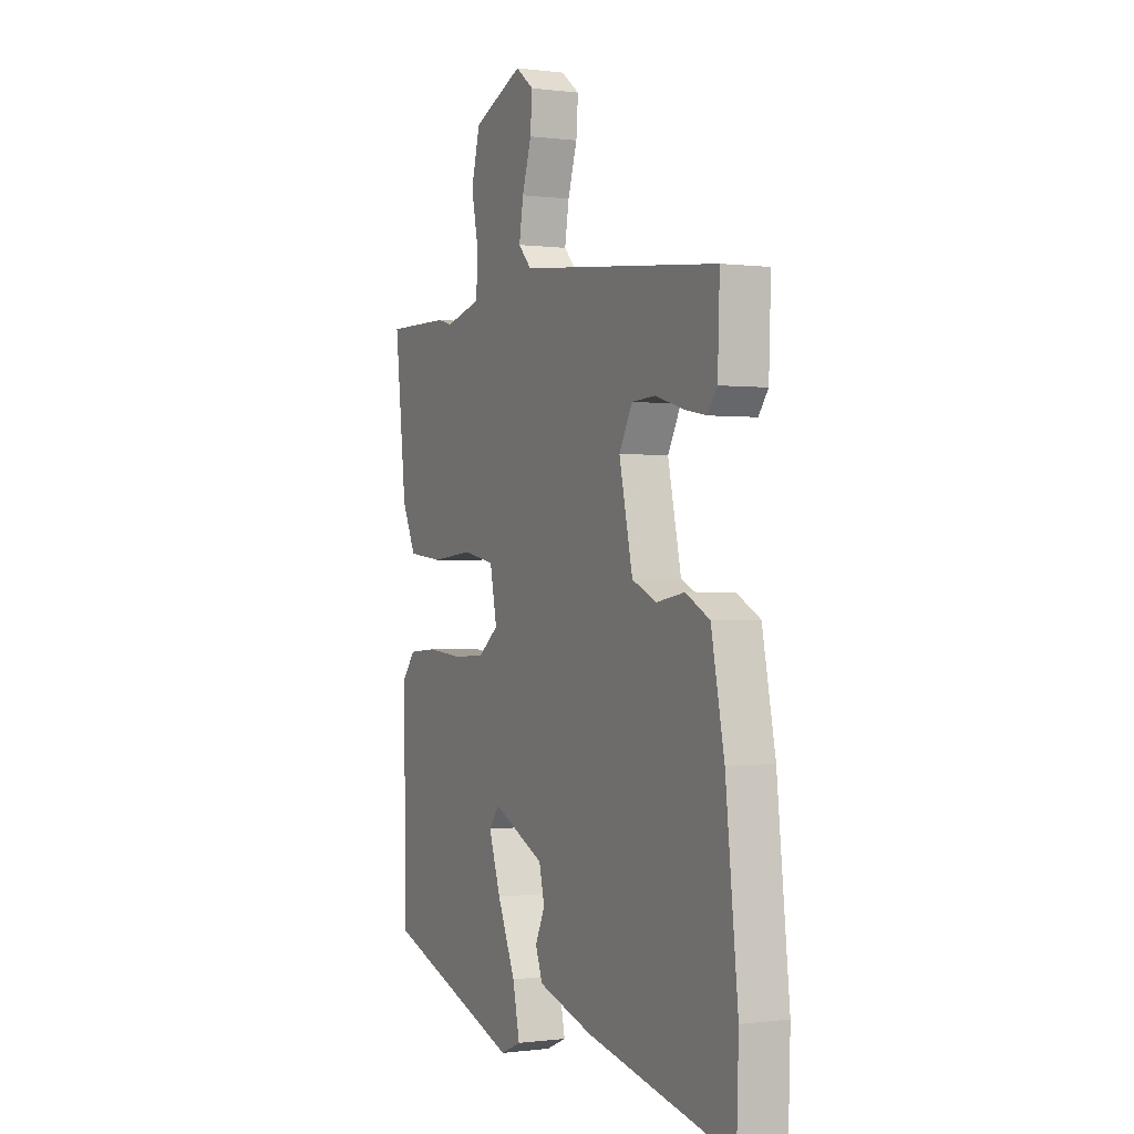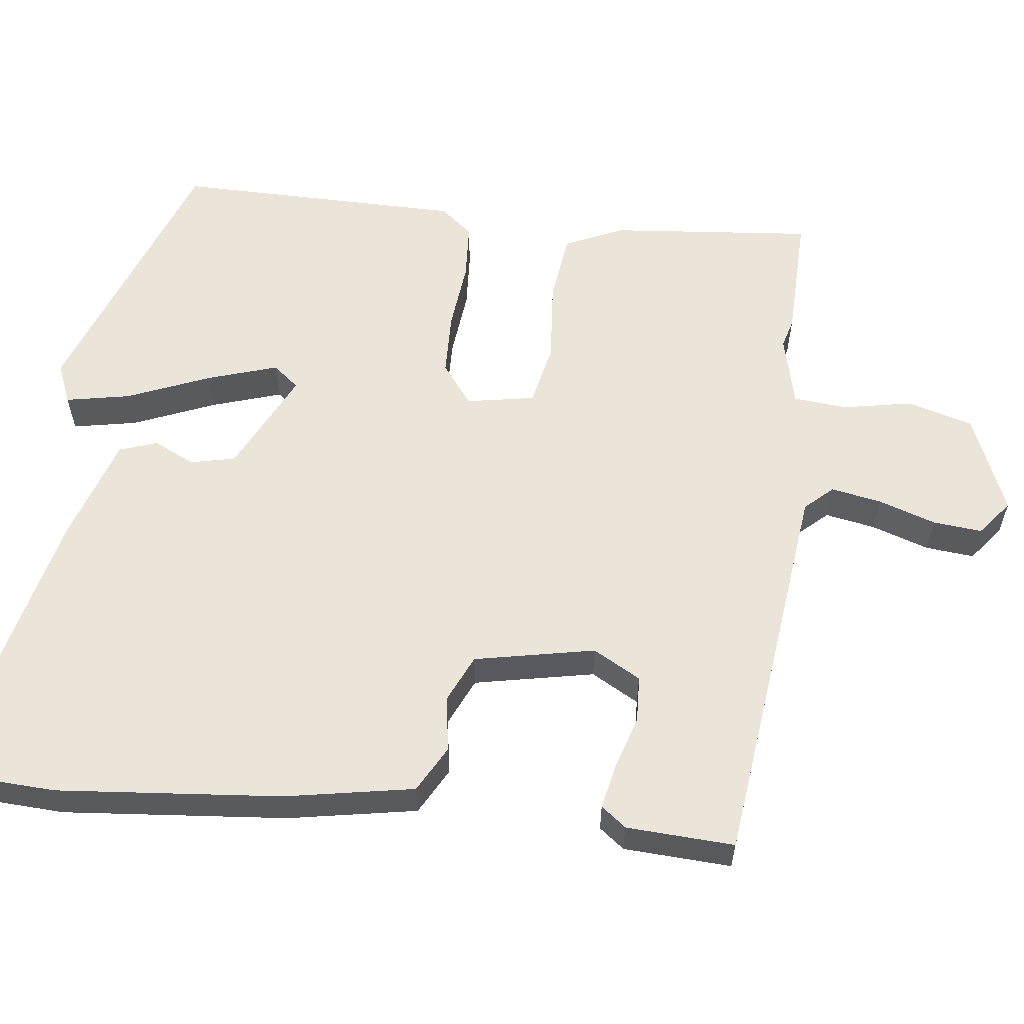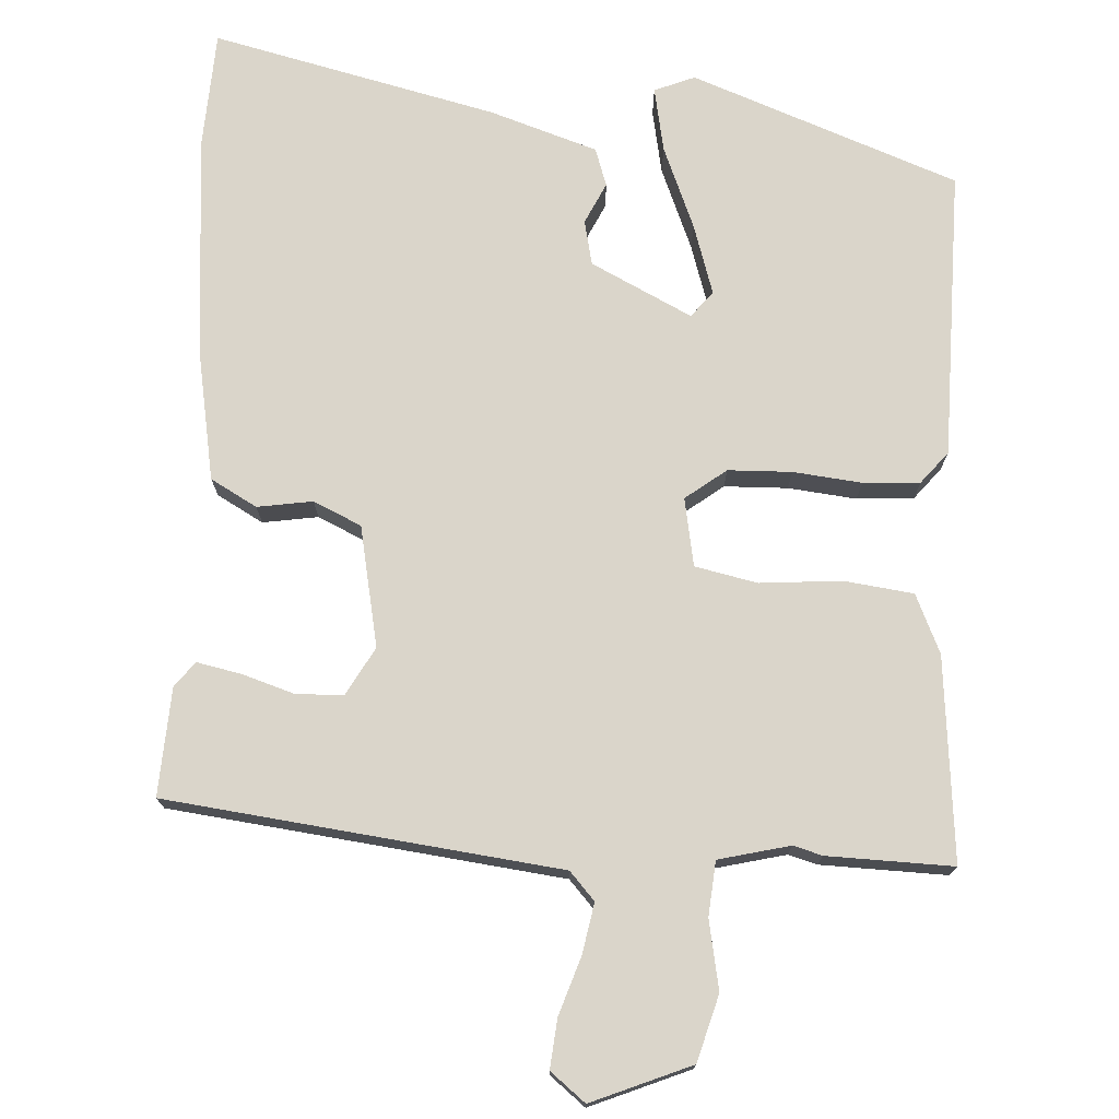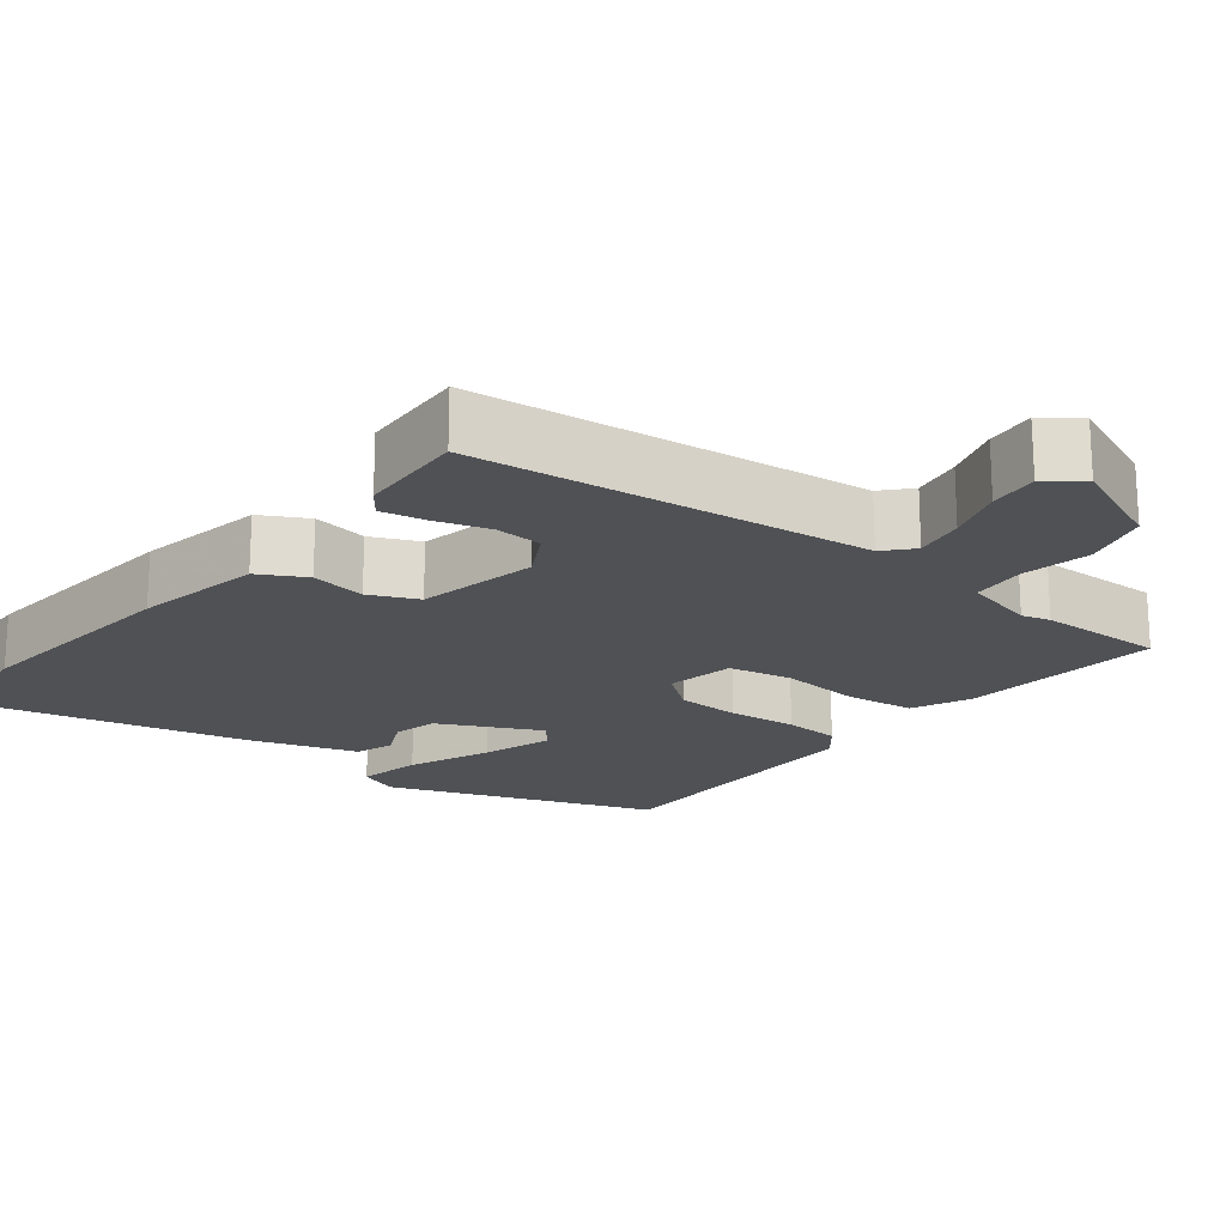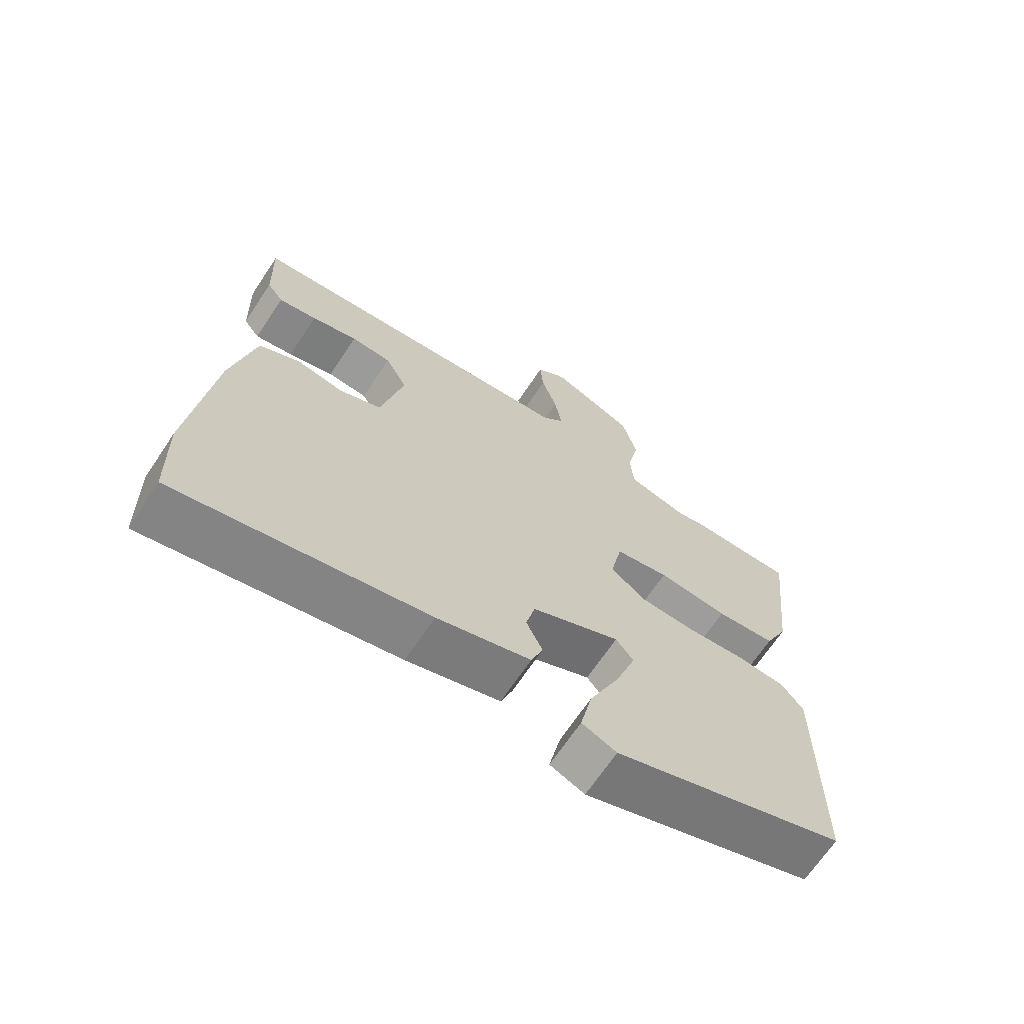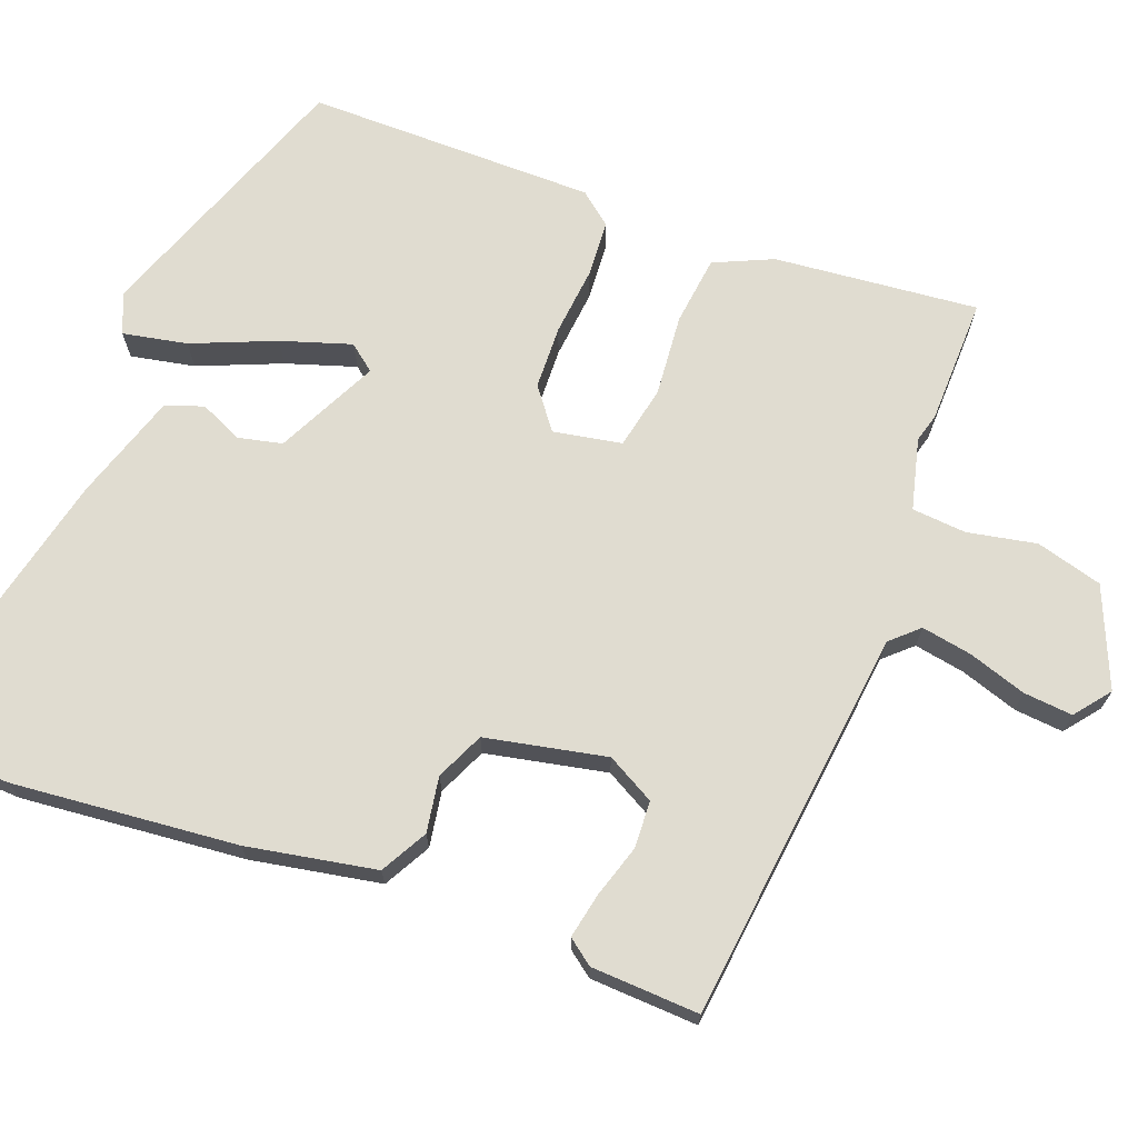
<metadata>
{"format":"obj","ext":"obj","renderer":"f3d","projection":"perspective","resolution":1024,"background":"white","views":[{"elev":-0.1,"azim":-116.2,"up":"+Z"},{"elev":58.9,"azim":-82.2,"up":"+Y"},{"elev":74.2,"azim":4.3,"up":"+Y"},{"elev":-19.6,"azim":-37.5,"up":"+Y"},{"elev":-68.0,"azim":-33.7,"up":"+Z"},{"elev":69.7,"azim":-68.5,"up":"+Y"}]}
</metadata>
<code>
v -0.459 0.07 0.489
v 0.062 0.07 0.541
v 0.096 0.07 0.577
v 0.085 0.07 0.644
v 0.061 0.07 0.721
v 0.056 0.07 0.786
v 0.103 0.07 0.822
v 0.233 0.07 0.765
v 0.256 0.07 0.677
v 0.237 0.07 0.586
v 0.242 0.07 0.514
v 0.336 0.07 0.489
v 0.374 0.07 0.499
v 0.541 0.07 0.5
v 0.511 0.07 0.231
v 0.475 0.07 0.154
v 0.383 0.07 0.144
v 0.275 0.07 0.155
v 0.192 0.07 0.139
v 0.174 0.07 0.049
v 0.227 0.07 0.007
v 0.311 0.07 0.003
v 0.402 0.07 0.011
v 0.477 0.07 0.005
v 0.511 0.07 -0.038
v 0.507 0.07 -0.421
v 0.151 0.07 -0.546
v 0.098 0.07 -0.523
v 0.116 0.07 -0.438
v 0.163 0.07 -0.329
v 0.194 0.07 -0.237
v 0.167 0.07 -0.202
v 0.032 0.07 -0.266
v 0.018 0.07 -0.325
v 0.043 0.07 -0.38
v 0.025 0.07 -0.43
v -0.118 0.07 -0.474
v -0.498 0.07 -0.556
v -0.503 0.07 -0.398
v -0.471 0.07 -0.101
v -0.437 0.07 0.069
v -0.375 0.07 0.102
v -0.302 0.07 0.089
v -0.238 0.07 0.117
v -0.203 0.07 0.276
v -0.237 0.07 0.34
v -0.299 0.07 0.344
v -0.37 0.07 0.323
v -0.429 0.07 0.312
v -0.454 0.07 0.346
v -0.459 0 0.489
v 0.062 0 0.541
v 0.096 0 0.577
v 0.085 0 0.644
v 0.061 0 0.721
v 0.056 0 0.786
v 0.103 0 0.822
v 0.233 0 0.765
v 0.256 0 0.677
v 0.237 0 0.586
v 0.242 0 0.514
v 0.336 0 0.489
v 0.374 0 0.499
v 0.541 0 0.5
v 0.511 0 0.231
v 0.475 0 0.154
v 0.383 0 0.144
v 0.275 0 0.155
v 0.192 0 0.139
v 0.174 0 0.049
v 0.227 0 0.007
v 0.311 0 0.003
v 0.402 0 0.011
v 0.477 0 0.005
v 0.511 0 -0.038
v 0.507 0 -0.421
v 0.151 0 -0.546
v 0.098 0 -0.523
v 0.116 0 -0.438
v 0.163 0 -0.329
v 0.194 0 -0.237
v 0.167 0 -0.202
v 0.032 0 -0.266
v 0.018 0 -0.325
v 0.043 0 -0.38
v 0.025 0 -0.43
v -0.118 0 -0.474
v -0.498 0 -0.556
v -0.503 0 -0.398
v -0.471 0 -0.101
v -0.437 0 0.069
v -0.375 0 0.102
v -0.302 0 0.089
v -0.238 0 0.117
v -0.203 0 0.276
v -0.237 0 0.34
v -0.299 0 0.344
v -0.37 0 0.323
v -0.429 0 0.312
v -0.454 0 0.346
f 50 1 2
f 49 50 2
f 48 49 2
f 47 48 2
f 46 47 2
f 45 46 2
f 44 45 2
f 41 42 43
f 40 41 43
f 39 40 43
f 38 39 43
f 37 38 43
f 36 37 43
f 35 36 43
f 34 35 43
f 33 34 43 44
f 44 2 3
f 33 44 3
f 32 33 3
f 28 29 30
f 27 28 30
f 26 27 30
f 25 26 30
f 24 25 30
f 23 24 30
f 22 23 30
f 22 30 31
f 21 22 31 32
f 16 17 18
f 15 16 18
f 14 15 18
f 13 14 18
f 12 13 18
f 11 12 18 19
f 10 11 19 20
f 8 9 10
f 7 8 10
f 6 7 10
f 5 6 10
f 4 5 10
f 3 4 10
f 20 21 32
f 20 32 3
f 3 10 20
f 52 51 100
f 52 100 99
f 52 99 98
f 52 98 97
f 52 97 96
f 52 96 95
f 52 95 94
f 93 92 91
f 93 91 90
f 93 90 89
f 93 89 88
f 93 88 87
f 93 87 86
f 93 86 85
f 93 85 84
f 94 93 84 83
f 53 52 94
f 53 94 83
f 53 83 82
f 80 79 78
f 80 78 77
f 80 77 76
f 80 76 75
f 80 75 74
f 80 74 73
f 80 73 72
f 81 80 72
f 82 81 72 71
f 68 67 66
f 68 66 65
f 68 65 64
f 68 64 63
f 68 63 62
f 69 68 62 61
f 70 69 61 60
f 60 59 58
f 60 58 57
f 60 57 56
f 60 56 55
f 60 55 54
f 60 54 53
f 82 71 70
f 53 82 70
f 70 60 53
f 1 51 52 2
f 2 52 53 3
f 3 53 54 4
f 4 54 55 5
f 5 55 56 6
f 6 56 57 7
f 7 57 58 8
f 8 58 59 9
f 9 59 60 10
f 10 60 61 11
f 11 61 62 12
f 12 62 63 13
f 13 63 64 14
f 14 64 65 15
f 15 65 66 16
f 16 66 67 17
f 17 67 68 18
f 18 68 69 19
f 19 69 70 20
f 20 70 71 21
f 21 71 72 22
f 22 72 73 23
f 23 73 74 24
f 24 74 75 25
f 25 75 76 26
f 26 76 77 27
f 27 77 78 28
f 28 78 79 29
f 29 79 80 30
f 30 80 81 31
f 31 81 82 32
f 32 82 83 33
f 33 83 84 34
f 34 84 85 35
f 35 85 86 36
f 36 86 87 37
f 37 87 88 38
f 38 88 89 39
f 39 89 90 40
f 40 90 91 41
f 41 91 92 42
f 42 92 93 43
f 43 93 94 44
f 44 94 95 45
f 45 95 96 46
f 46 96 97 47
f 47 97 98 48
f 48 98 99 49
f 49 99 100 50
f 50 100 51 1

</code>
